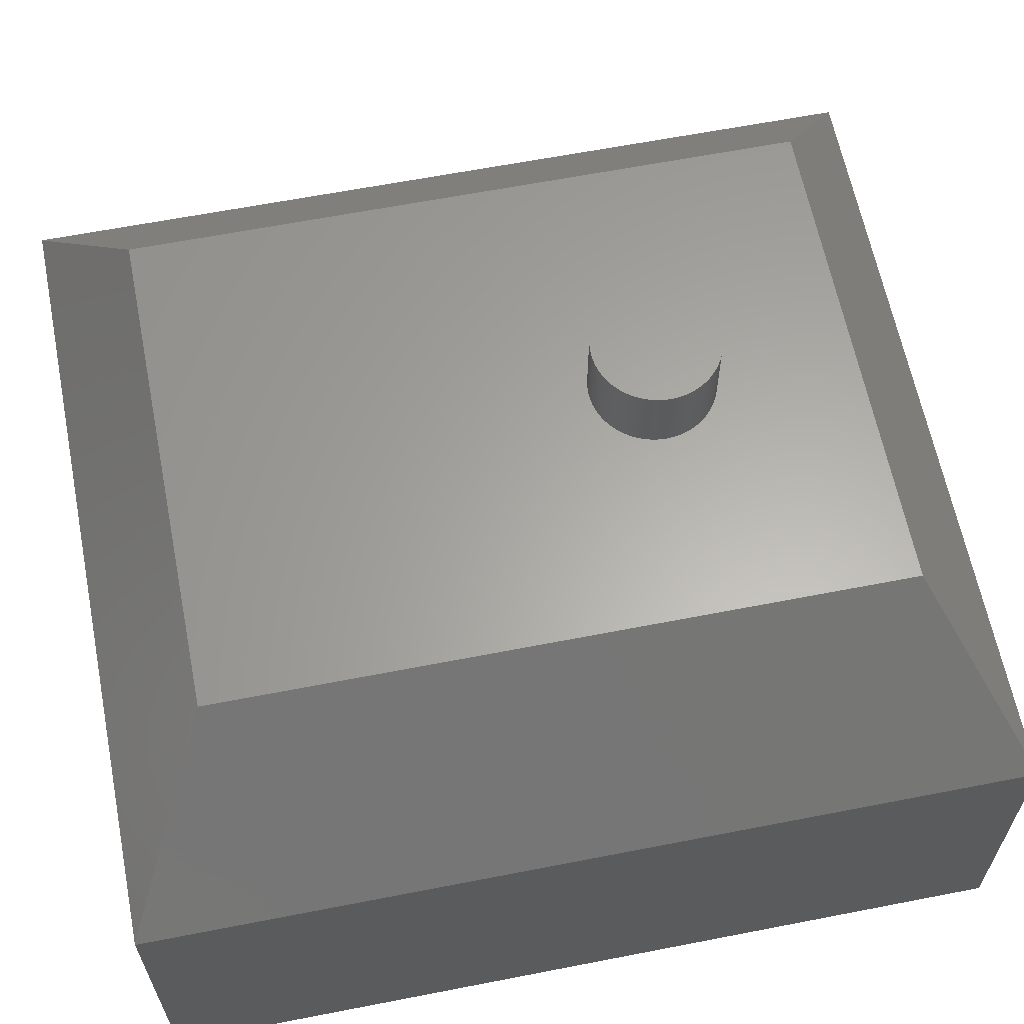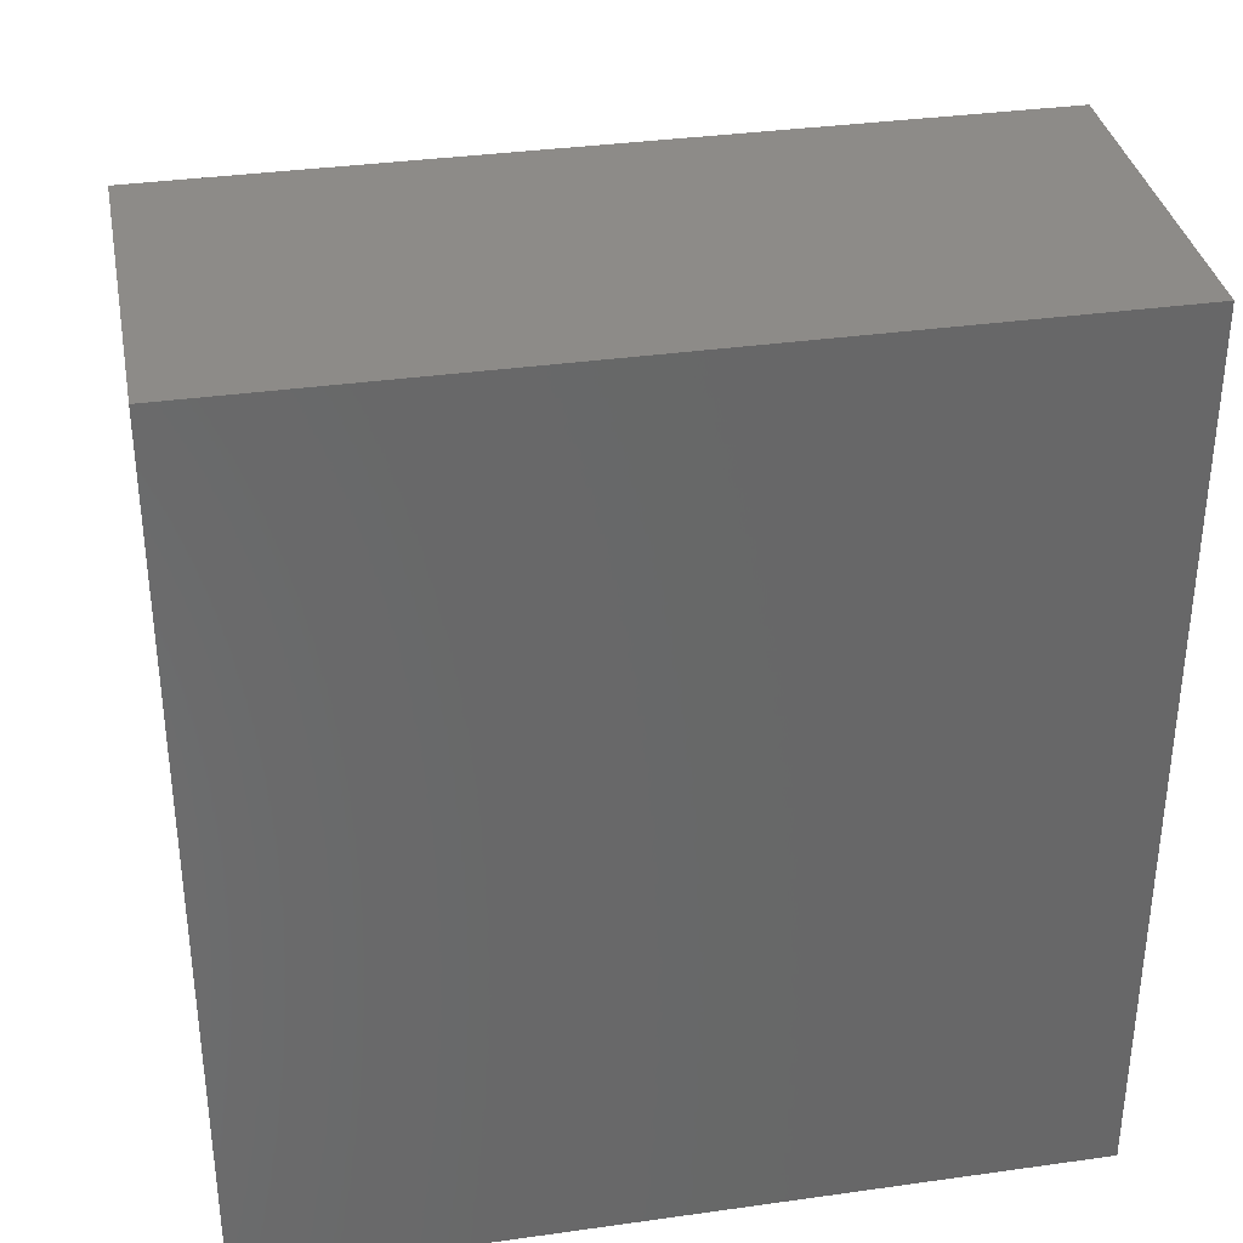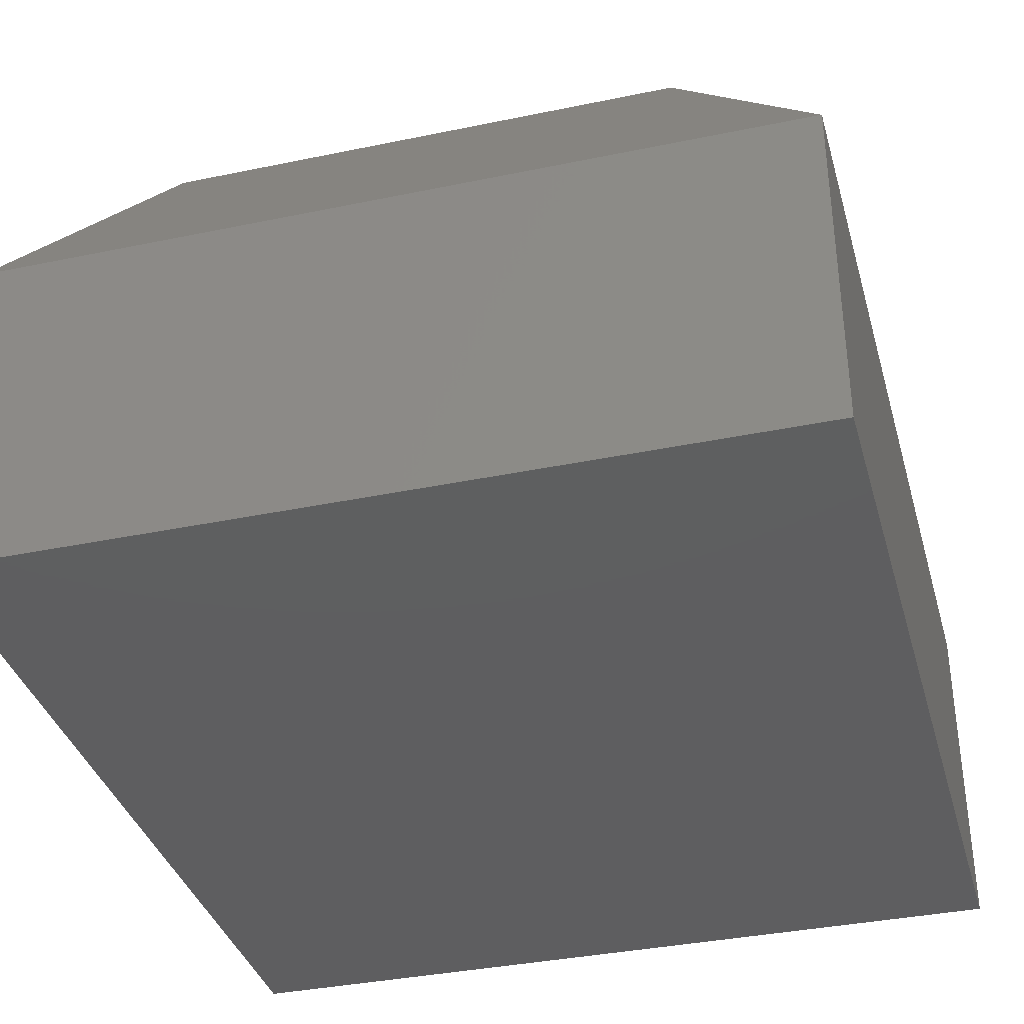
<metadata>
{"format":"stl","ext":"stl","renderer":"f3d","projection":"perspective","resolution":1024,"background":"white","views":[{"elev":62.6,"azim":-101.2,"up":"+Z"},{"elev":35.1,"azim":169.4,"up":"+Y"},{"elev":-36.3,"azim":-164.8,"up":"+Z"}]}
</metadata>
<code>
# stl→obj: 336 verts, 668 faces
v -16 -17.5 2.143e-15
v -15.98 -17.5 13.53
v -16 -17.5 13.5
v 15.98 -17.5 13.53
v 16 -17.5 2.143e-15
v 16 -17.5 13.5
v -16 17.5 13.5
v -10 13.52 20.5
v -15.98 17.5 13.53
v -10 -13.52 20.5
v -16 17.5 -2.143e-15
v 16 17.5 13.5
v 15.98 17.5 13.53
v 16 17.5 -2.143e-15
v 10 13.52 20.5
v 10 -13.52 20.5
v 2.378 -4.727 20.5
v 2.498 -5.402 20.5
v 2.5 -5.5 20.5
v 2.492 -5.304 20.5
v 2.483 -5.206 20.5
v 2.469 -5.109 20.5
v 2.452 -5.012 20.5
v 2.431 -4.916 20.5
v 2.406 -4.821 20.5
v 2.345 -4.635 20.5
v 2.31 -4.543 20.5
v 2.27 -4.453 20.5
v 2.228 -4.365 20.5
v 2.181 -4.278 20.5
v 2.132 -4.194 20.5
v 2.079 -4.111 20.5
v 2.023 -4.031 20.5
v 1.963 -3.952 20.5
v 1.901 -3.876 20.5
v 1.836 -3.803 20.5
v 1.768 -3.732 20.5
v 1.697 -3.664 20.5
v 1.624 -3.599 20.5
v 1.548 -3.537 20.5
v 1.469 -3.477 20.5
v 1.389 -3.421 20.5
v 1.306 -3.368 20.5
v 1.222 -3.319 20.5
v 1.135 -3.272 20.5
v 1.047 -3.23 20.5
v 0.9567 -3.19 20.5
v 0.8653 -3.155 20.5
v 0.7725 -3.122 20.5
v 0.6786 -3.094 20.5
v 0.5836 -3.069 20.5
v 0.4877 -3.048 20.5
v 0.3911 -3.031 20.5
v 0.2938 -3.017 20.5
v 0.1961 -3.008 20.5
v 0.09815 -3.002 20.5
v 0 -3 20.5
v -0.09815 -3.002 20.5
v -0.1961 -3.008 20.5
v -0.2938 -3.017 20.5
v -0.3911 -3.031 20.5
v -0.4877 -3.048 20.5
v -0.5836 -3.069 20.5
v -0.6786 -3.094 20.5
v -0.7725 -3.122 20.5
v -0.8653 -3.155 20.5
v -0.9567 -3.19 20.5
v -1.047 -3.23 20.5
v -1.135 -3.272 20.5
v -1.222 -3.319 20.5
v -1.306 -3.368 20.5
v -1.389 -3.421 20.5
v -1.469 -3.477 20.5
v -1.548 -3.537 20.5
v -1.624 -3.599 20.5
v -1.697 -3.664 20.5
v -1.768 -3.732 20.5
v -1.836 -3.803 20.5
v -1.901 -3.876 20.5
v -1.963 -3.952 20.5
v -2.023 -4.031 20.5
v -2.492 -5.304 20.5
v -2.498 -5.402 20.5
v -2.483 -5.206 20.5
v -2.469 -5.109 20.5
v -2.452 -5.012 20.5
v -2.431 -4.916 20.5
v -2.406 -4.821 20.5
v -2.378 -4.727 20.5
v -2.345 -4.635 20.5
v -2.31 -4.543 20.5
v -2.27 -4.453 20.5
v -2.228 -4.365 20.5
v -2.181 -4.278 20.5
v -2.132 -4.194 20.5
v -2.079 -4.111 20.5
v 2.498 -5.598 20.5
v 2.492 -5.696 20.5
v 2.483 -5.794 20.5
v 2.469 -5.891 20.5
v 2.452 -5.988 20.5
v 2.431 -6.084 20.5
v 2.406 -6.179 20.5
v 2.378 -6.273 20.5
v 2.345 -6.365 20.5
v 2.31 -6.457 20.5
v 2.27 -6.547 20.5
v 2.228 -6.635 20.5
v 2.181 -6.722 20.5
v 2.132 -6.806 20.5
v 2.079 -6.889 20.5
v 2.023 -6.969 20.5
v 1.963 -7.048 20.5
v 1.901 -7.124 20.5
v 1.836 -7.197 20.5
v 1.768 -7.268 20.5
v 1.697 -7.336 20.5
v 1.624 -7.401 20.5
v 1.548 -7.463 20.5
v 1.469 -7.523 20.5
v 1.389 -7.579 20.5
v 1.306 -7.632 20.5
v 1.222 -7.681 20.5
v 1.135 -7.728 20.5
v 1.047 -7.77 20.5
v 0.9567 -7.81 20.5
v 0.8653 -7.845 20.5
v 0.7725 -7.878 20.5
v 0.6786 -7.906 20.5
v 0.5836 -7.931 20.5
v 0.4877 -7.952 20.5
v 0.3911 -7.969 20.5
v 0.2938 -7.983 20.5
v 0.1961 -7.992 20.5
v 0.09815 -7.998 20.5
v 0 -8 20.5
v -0.09815 -7.998 20.5
v -0.1961 -7.992 20.5
v -0.2938 -7.983 20.5
v -0.3911 -7.969 20.5
v -0.4877 -7.952 20.5
v -0.5836 -7.931 20.5
v -0.6786 -7.906 20.5
v -0.7725 -7.878 20.5
v -0.8653 -7.845 20.5
v -0.9567 -7.81 20.5
v -1.047 -7.77 20.5
v -1.135 -7.728 20.5
v -2.5 -5.5 20.5
v -2.498 -5.598 20.5
v -2.492 -5.696 20.5
v -2.483 -5.794 20.5
v -2.469 -5.891 20.5
v -2.452 -5.988 20.5
v -2.431 -6.084 20.5
v -2.406 -6.179 20.5
v -2.378 -6.273 20.5
v -1.222 -7.681 20.5
v -1.306 -7.632 20.5
v -1.389 -7.579 20.5
v -1.469 -7.523 20.5
v -1.548 -7.463 20.5
v -1.624 -7.401 20.5
v -1.697 -7.336 20.5
v -1.768 -7.268 20.5
v -1.836 -7.197 20.5
v -1.901 -7.124 20.5
v -1.963 -7.048 20.5
v -2.023 -6.969 20.5
v -2.079 -6.889 20.5
v -2.132 -6.806 20.5
v -2.181 -6.722 20.5
v -2.228 -6.635 20.5
v -2.27 -6.547 20.5
v -2.31 -6.457 20.5
v -2.345 -6.365 20.5
v 2.498 -5.598 23.5
v 2.5 -5.5 23.5
v 0 -8 23.5
v -0.09815 -7.998 23.5
v 1.768 -7.268 23.5
v 1.697 -7.336 23.5
v -1.836 -7.197 23.5
v -1.768 -7.268 23.5
v -0.9567 -7.81 23.5
v -1.047 -7.77 23.5
v -2.27 -4.453 23.5
v -2.31 -4.543 23.5
v 2.27 -6.547 23.5
v 2.31 -6.457 23.5
v 0.9567 -7.81 23.5
v 0.8653 -7.845 23.5
v 1.389 -7.579 23.5
v 1.306 -7.632 23.5
v -2.345 -6.365 23.5
v -2.31 -6.457 23.5
v -0.4877 -7.952 23.5
v -0.5836 -7.931 23.5
v 2.431 -6.084 23.5
v 2.452 -5.988 23.5
v 2.023 -6.969 23.5
v 2.079 -6.889 23.5
v 2.132 -6.806 23.5
v 2.181 -6.722 23.5
v 0.4877 -7.952 23.5
v 0.3911 -7.969 23.5
v 1.624 -7.401 23.5
v 1.548 -7.463 23.5
v -2.469 -5.891 23.5
v -2.452 -5.988 23.5
v -2.132 -6.806 23.5
v -2.079 -6.889 23.5
v -1.389 -7.579 23.5
v -1.469 -7.523 23.5
v -0.1961 -7.992 23.5
v -0.2938 -7.983 23.5
v 2.469 -5.109 23.5
v 2.452 -5.012 23.5
v 1.389 -3.421 23.5
v 1.469 -3.477 23.5
v 2.483 -5.794 23.5
v 2.492 -5.696 23.5
v 2.469 -5.891 23.5
v 2.345 -6.365 23.5
v 2.378 -6.273 23.5
v 2.406 -6.179 23.5
v 1.901 -7.124 23.5
v 1.963 -7.048 23.5
v 2.228 -6.635 23.5
v 0.1961 -7.992 23.5
v 0.09815 -7.998 23.5
v 0.6786 -7.906 23.5
v 0.5836 -7.931 23.5
v 0.7725 -7.878 23.5
v 0.2938 -7.983 23.5
v 1.222 -7.681 23.5
v 1.135 -7.728 23.5
v 1.047 -7.77 23.5
v -2.498 -5.598 23.5
v -2.492 -5.696 23.5
v 2.498 -5.402 23.5
v 2.492 -5.304 23.5
v 2.483 -5.206 23.5
v 2.431 -4.916 23.5
v 2.406 -4.821 23.5
v 2.378 -4.727 23.5
v 2.345 -4.635 23.5
v 2.31 -4.543 23.5
v 2.27 -4.453 23.5
v 2.228 -4.365 23.5
v 2.181 -4.278 23.5
v 2.132 -4.194 23.5
v 2.079 -4.111 23.5
v 2.023 -4.031 23.5
v 1.963 -3.952 23.5
v 1.901 -3.876 23.5
v 1.836 -3.803 23.5
v 1.836 -7.197 23.5
v 1.768 -3.732 23.5
v 1.697 -3.664 23.5
v 1.624 -3.599 23.5
v 1.548 -3.537 23.5
v 1.469 -7.523 23.5
v 1.306 -3.368 23.5
v 1.222 -3.319 23.5
v 1.135 -3.272 23.5
v 1.047 -3.23 23.5
v 0.9567 -3.19 23.5
v 0.8653 -3.155 23.5
v 0.7725 -3.122 23.5
v 0.6786 -3.094 23.5
v 0.5836 -3.069 23.5
v 0.4877 -3.048 23.5
v 0.3911 -3.031 23.5
v 0.2938 -3.017 23.5
v 0.1961 -3.008 23.5
v 0.09815 -3.002 23.5
v 0 -3 23.5
v -0.09815 -3.002 23.5
v -0.1961 -3.008 23.5
v -0.2938 -3.017 23.5
v -0.3911 -3.031 23.5
v -0.3911 -7.969 23.5
v -0.4877 -3.048 23.5
v -0.5836 -3.069 23.5
v -0.6786 -3.094 23.5
v -0.6786 -7.906 23.5
v -0.7725 -3.122 23.5
v -0.7725 -7.878 23.5
v -0.8653 -3.155 23.5
v -0.8653 -7.845 23.5
v -0.9567 -3.19 23.5
v -1.047 -3.23 23.5
v -1.135 -3.272 23.5
v -1.135 -7.728 23.5
v -1.222 -3.319 23.5
v -1.222 -7.681 23.5
v -1.306 -3.368 23.5
v -1.306 -7.632 23.5
v -1.389 -3.421 23.5
v -1.469 -3.477 23.5
v -1.548 -3.537 23.5
v -1.548 -7.463 23.5
v -1.624 -3.599 23.5
v -1.624 -7.401 23.5
v -1.697 -3.664 23.5
v -1.697 -7.336 23.5
v -1.768 -3.732 23.5
v -1.836 -3.803 23.5
v -1.901 -3.876 23.5
v -1.901 -7.124 23.5
v -1.963 -3.952 23.5
v -1.963 -7.048 23.5
v -2.023 -4.031 23.5
v -2.023 -6.969 23.5
v -2.079 -4.111 23.5
v -2.132 -4.194 23.5
v -2.181 -4.278 23.5
v -2.181 -6.722 23.5
v -2.228 -4.365 23.5
v -2.228 -6.635 23.5
v -2.27 -6.547 23.5
v -2.345 -4.635 23.5
v -2.378 -4.727 23.5
v -2.378 -6.273 23.5
v -2.406 -4.821 23.5
v -2.406 -6.179 23.5
v -2.431 -4.916 23.5
v -2.431 -6.084 23.5
v -2.452 -5.012 23.5
v -2.469 -5.109 23.5
v -2.483 -5.206 23.5
v -2.483 -5.794 23.5
v -2.492 -5.304 23.5
v -2.498 -5.402 23.5
v -2.5 -5.5 23.5
f 1 2 3
f 2 1 4
f 5 4 1
f 4 5 6
f 7 8 9
f 7 10 8
f 3 10 7
f 10 3 2
f 1 7 11
f 7 1 3
f 12 9 13
f 9 12 7
f 14 7 12
f 7 14 11
f 1 14 5
f 14 1 11
f 15 12 13
f 16 12 15
f 6 16 4
f 16 6 12
f 17 16 15
f 16 18 19
f 16 20 18
f 16 21 20
f 16 22 21
f 16 23 22
f 16 24 23
f 16 25 24
f 16 17 25
f 15 26 17
f 15 27 26
f 15 28 27
f 15 29 28
f 15 30 29
f 15 31 30
f 15 32 31
f 15 33 32
f 15 34 33
f 15 35 34
f 15 36 35
f 15 37 36
f 15 38 37
f 15 39 38
f 15 40 39
f 15 41 40
f 15 42 41
f 15 43 42
f 15 44 43
f 15 45 44
f 15 46 45
f 15 47 46
f 15 48 47
f 15 49 48
f 15 50 49
f 15 51 50
f 15 52 51
f 15 53 52
f 15 54 53
f 15 55 54
f 15 56 55
f 15 57 56
f 8 57 15
f 57 8 58
f 58 8 59
f 59 8 60
f 60 8 61
f 61 8 62
f 62 8 63
f 63 8 64
f 64 8 65
f 65 8 66
f 66 8 67
f 67 8 68
f 68 8 69
f 69 8 70
f 70 8 71
f 71 8 72
f 72 8 73
f 73 8 74
f 74 8 75
f 75 8 76
f 76 8 77
f 77 8 78
f 78 8 79
f 79 8 80
f 80 8 81
f 82 10 83
f 84 10 82
f 85 10 84
f 86 10 85
f 87 10 86
f 88 10 87
f 89 10 88
f 10 89 8
f 90 8 89
f 91 8 90
f 92 8 91
f 93 8 92
f 94 8 93
f 95 8 94
f 96 8 95
f 81 8 96
f 97 16 19
f 98 16 97
f 99 16 98
f 100 16 99
f 101 16 100
f 102 16 101
f 103 16 102
f 104 16 103
f 105 16 104
f 106 16 105
f 107 16 106
f 108 16 107
f 109 16 108
f 110 16 109
f 111 16 110
f 112 16 111
f 113 16 112
f 114 16 113
f 115 16 114
f 116 16 115
f 117 16 116
f 118 16 117
f 119 16 118
f 120 16 119
f 121 16 120
f 122 16 121
f 123 16 122
f 124 16 123
f 125 16 124
f 126 16 125
f 127 16 126
f 128 16 127
f 129 16 128
f 130 16 129
f 131 16 130
f 132 16 131
f 133 16 132
f 134 16 133
f 135 16 134
f 136 16 135
f 10 136 137
f 10 137 138
f 10 138 139
f 10 139 140
f 10 140 141
f 10 141 142
f 10 142 143
f 10 143 144
f 10 144 145
f 10 145 146
f 10 146 147
f 10 147 148
f 83 10 149
f 149 10 150
f 150 10 151
f 151 10 152
f 152 10 153
f 153 10 154
f 154 10 155
f 155 10 156
f 156 10 157
f 136 10 16
f 158 10 148
f 159 10 158
f 160 10 159
f 161 10 160
f 162 10 161
f 163 10 162
f 164 10 163
f 165 10 164
f 166 10 165
f 167 10 166
f 168 10 167
f 169 10 168
f 170 10 169
f 171 10 170
f 172 10 171
f 173 10 172
f 174 10 173
f 175 10 174
f 176 10 175
f 157 10 176
f 6 14 12
f 14 6 5
f 13 8 15
f 8 13 9
f 2 16 10
f 16 2 4
f 177 19 178
f 19 177 97
f 137 179 180
f 179 137 136
f 117 181 182
f 181 117 116
f 165 183 166
f 183 165 184
f 147 185 186
f 185 147 146
f 91 187 92
f 187 91 188
f 189 106 190
f 106 189 107
f 127 191 192
f 191 127 126
f 122 193 194
f 193 122 121
f 175 195 176
f 195 175 196
f 142 197 198
f 197 142 141
f 199 101 200
f 101 199 102
f 201 111 202
f 111 201 112
f 203 109 204
f 109 203 110
f 132 205 206
f 205 132 131
f 119 207 208
f 207 119 118
f 154 209 153
f 209 154 210
f 170 211 171
f 211 170 212
f 161 213 214
f 213 161 160
f 139 215 216
f 215 139 138
f 217 23 218
f 23 217 22
f 41 219 220
f 219 41 42
f 221 98 222
f 98 221 99
f 222 97 177
f 97 222 98
f 223 99 221
f 99 223 100
f 224 104 225
f 104 224 105
f 190 105 224
f 105 190 106
f 225 103 226
f 103 225 104
f 227 113 228
f 113 227 114
f 228 112 201
f 112 228 113
f 202 110 203
f 110 202 111
f 229 107 189
f 107 229 108
f 135 230 231
f 230 135 134
f 130 232 233
f 232 130 129
f 128 192 234
f 192 128 127
f 131 233 205
f 233 131 130
f 133 206 235
f 206 133 132
f 136 231 179
f 231 136 135
f 124 236 237
f 236 124 123
f 123 194 236
f 194 123 122
f 125 237 238
f 237 125 124
f 118 182 207
f 182 118 117
f 151 239 150
f 239 151 240
f 241 177 178
f 242 177 241
f 242 222 177
f 243 222 242
f 243 221 222
f 217 221 243
f 217 223 221
f 218 223 217
f 218 200 223
f 244 200 218
f 244 199 200
f 245 199 244
f 245 226 199
f 246 226 245
f 246 225 226
f 247 225 246
f 247 224 225
f 248 224 247
f 248 190 224
f 249 190 248
f 249 189 190
f 250 189 249
f 250 229 189
f 251 229 250
f 251 204 229
f 252 204 251
f 252 203 204
f 253 203 252
f 253 202 203
f 254 202 253
f 254 201 202
f 255 201 254
f 255 228 201
f 256 228 255
f 256 227 228
f 257 227 256
f 257 258 227
f 259 258 257
f 259 181 258
f 260 181 259
f 260 182 181
f 261 182 260
f 261 207 182
f 262 207 261
f 262 208 207
f 220 208 262
f 220 263 208
f 219 263 220
f 219 193 263
f 264 193 219
f 264 194 193
f 265 194 264
f 265 236 194
f 266 236 265
f 266 237 236
f 267 237 266
f 267 238 237
f 268 238 267
f 268 191 238
f 269 191 268
f 269 192 191
f 270 192 269
f 270 234 192
f 271 234 270
f 271 232 234
f 272 232 271
f 272 233 232
f 273 233 272
f 273 205 233
f 274 205 273
f 274 206 205
f 275 206 274
f 275 235 206
f 276 235 275
f 276 230 235
f 277 230 276
f 277 231 230
f 278 231 277
f 278 179 231
f 279 179 278
f 279 180 179
f 280 180 279
f 280 215 180
f 281 215 280
f 281 216 215
f 282 216 281
f 282 283 216
f 284 283 282
f 284 197 283
f 285 197 284
f 285 198 197
f 286 198 285
f 286 287 198
f 288 287 286
f 288 289 287
f 290 289 288
f 290 291 289
f 292 291 290
f 292 185 291
f 293 185 292
f 293 186 185
f 294 186 293
f 294 295 186
f 296 295 294
f 296 297 295
f 298 297 296
f 298 299 297
f 300 299 298
f 300 213 299
f 301 213 300
f 301 214 213
f 302 214 301
f 302 303 214
f 304 303 302
f 304 305 303
f 306 305 304
f 306 307 305
f 308 307 306
f 308 184 307
f 309 184 308
f 309 183 184
f 310 183 309
f 310 311 183
f 312 311 310
f 312 313 311
f 314 313 312
f 314 315 313
f 316 315 314
f 316 212 315
f 317 212 316
f 317 211 212
f 318 211 317
f 318 319 211
f 320 319 318
f 320 321 319
f 187 321 320
f 187 322 321
f 188 322 187
f 188 196 322
f 323 196 188
f 323 195 196
f 324 195 323
f 324 325 195
f 326 325 324
f 326 327 325
f 328 327 326
f 328 329 327
f 330 329 328
f 330 210 329
f 331 210 330
f 331 209 210
f 332 209 331
f 332 333 209
f 334 333 332
f 334 240 333
f 335 240 334
f 335 239 240
f 239 335 336
f 167 313 168
f 313 167 311
f 166 311 167
f 311 166 183
f 172 321 173
f 321 172 319
f 173 322 174
f 322 173 321
f 171 319 172
f 319 171 211
f 156 329 155
f 329 156 327
f 176 325 157
f 325 176 195
f 155 210 154
f 210 155 329
f 153 333 152
f 333 153 209
f 150 336 149
f 336 150 239
f 163 303 305
f 303 163 162
f 159 297 299
f 297 159 158
f 148 186 295
f 186 148 147
f 160 299 213
f 299 160 159
f 162 214 303
f 214 162 161
f 165 307 184
f 307 165 164
f 145 289 291
f 289 145 144
f 144 287 289
f 287 144 143
f 146 291 185
f 291 146 145
f 140 216 283
f 216 140 139
f 138 180 215
f 180 138 137
f 178 18 241
f 18 178 19
f 55 277 276
f 277 55 56
f 51 273 272
f 273 51 52
f 53 275 274
f 275 53 54
f 47 269 268
f 269 47 48
f 50 272 271
f 272 50 51
f 40 220 262
f 220 40 41
f 42 264 219
f 264 42 43
f 43 265 264
f 265 43 44
f 45 267 266
f 267 45 46
f 256 36 257
f 36 256 35
f 249 29 250
f 29 249 28
f 247 27 248
f 27 247 26
f 251 31 252
f 31 251 30
f 245 17 246
f 17 245 25
f 246 26 247
f 26 246 17
f 218 24 244
f 24 218 23
f 59 281 280
f 281 59 60
f 75 306 304
f 306 75 76
f 68 294 293
f 294 68 69
f 66 292 290
f 292 66 67
f 70 298 296
f 298 70 71
f 64 288 286
f 288 64 65
f 65 290 288
f 290 65 66
f 62 285 284
f 285 62 63
f 60 282 281
f 282 60 61
f 57 279 278
f 279 57 58
f 93 318 94
f 318 93 320
f 92 320 93
f 320 92 187
f 95 316 96
f 316 95 317
f 81 312 80
f 312 81 314
f 90 188 91
f 188 90 323
f 84 331 85
f 331 84 332
f 86 328 87
f 328 86 330
f 83 334 82
f 334 83 335
f 200 100 223
f 100 200 101
f 226 102 199
f 102 226 103
f 258 114 227
f 114 258 115
f 181 115 258
f 115 181 116
f 204 108 229
f 108 204 109
f 129 234 232
f 234 129 128
f 134 235 230
f 235 134 133
f 126 238 191
f 238 126 125
f 120 208 263
f 208 120 119
f 121 263 193
f 263 121 120
f 169 212 170
f 212 169 315
f 168 315 169
f 315 168 313
f 174 196 175
f 196 174 322
f 157 327 156
f 327 157 325
f 152 240 151
f 240 152 333
f 149 335 83
f 335 149 336
f 158 295 297
f 295 158 148
f 164 305 307
f 305 164 163
f 143 198 287
f 198 143 142
f 54 276 275
f 276 54 55
f 52 274 273
f 274 52 53
f 46 268 267
f 268 46 47
f 48 270 269
f 270 48 49
f 39 262 261
f 262 39 40
f 257 37 259
f 37 257 36
f 38 261 260
f 261 38 39
f 37 260 259
f 260 37 38
f 44 266 265
f 266 44 45
f 255 35 256
f 35 255 34
f 254 34 255
f 34 254 33
f 252 32 253
f 32 252 31
f 253 33 254
f 33 253 32
f 248 28 249
f 28 248 27
f 250 30 251
f 30 250 29
f 243 22 217
f 22 243 21
f 74 304 302
f 304 74 75
f 73 302 301
f 302 73 74
f 71 300 298
f 300 71 72
f 72 301 300
f 301 72 73
f 67 293 292
f 293 67 68
f 69 296 294
f 296 69 70
f 61 284 282
f 284 61 62
f 56 278 277
f 278 56 57
f 96 314 81
f 314 96 316
f 80 310 79
f 310 80 312
f 76 308 306
f 308 76 77
f 79 309 78
f 309 79 310
f 78 308 77
f 308 78 309
f 89 323 90
f 323 89 324
f 87 326 88
f 326 87 328
f 88 324 89
f 324 88 326
f 85 330 86
f 330 85 331
f 82 332 84
f 332 82 334
f 141 283 197
f 283 141 140
f 49 271 270
f 271 49 50
f 244 25 245
f 25 244 24
f 241 20 242
f 20 241 18
f 242 21 243
f 21 242 20
f 63 286 285
f 286 63 64
f 58 280 279
f 280 58 59
f 94 317 95
f 317 94 318

</code>
